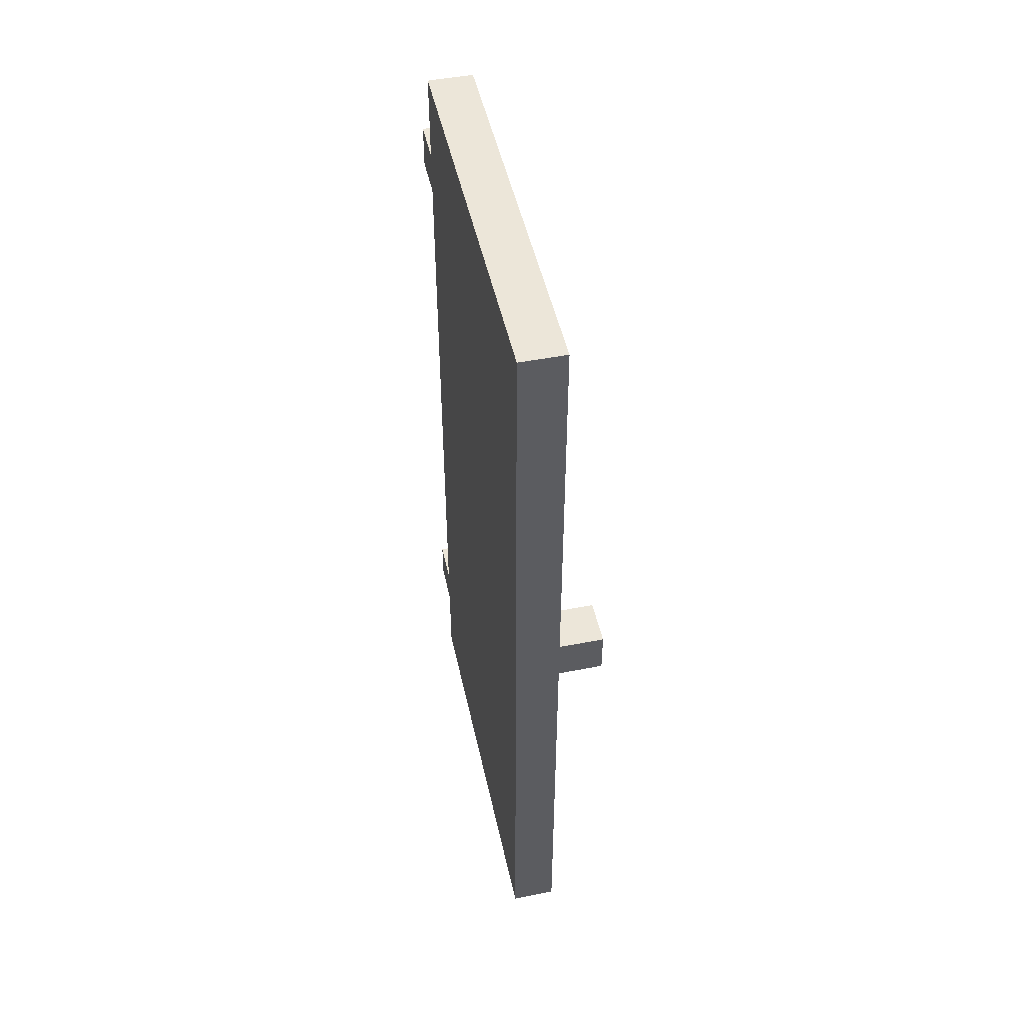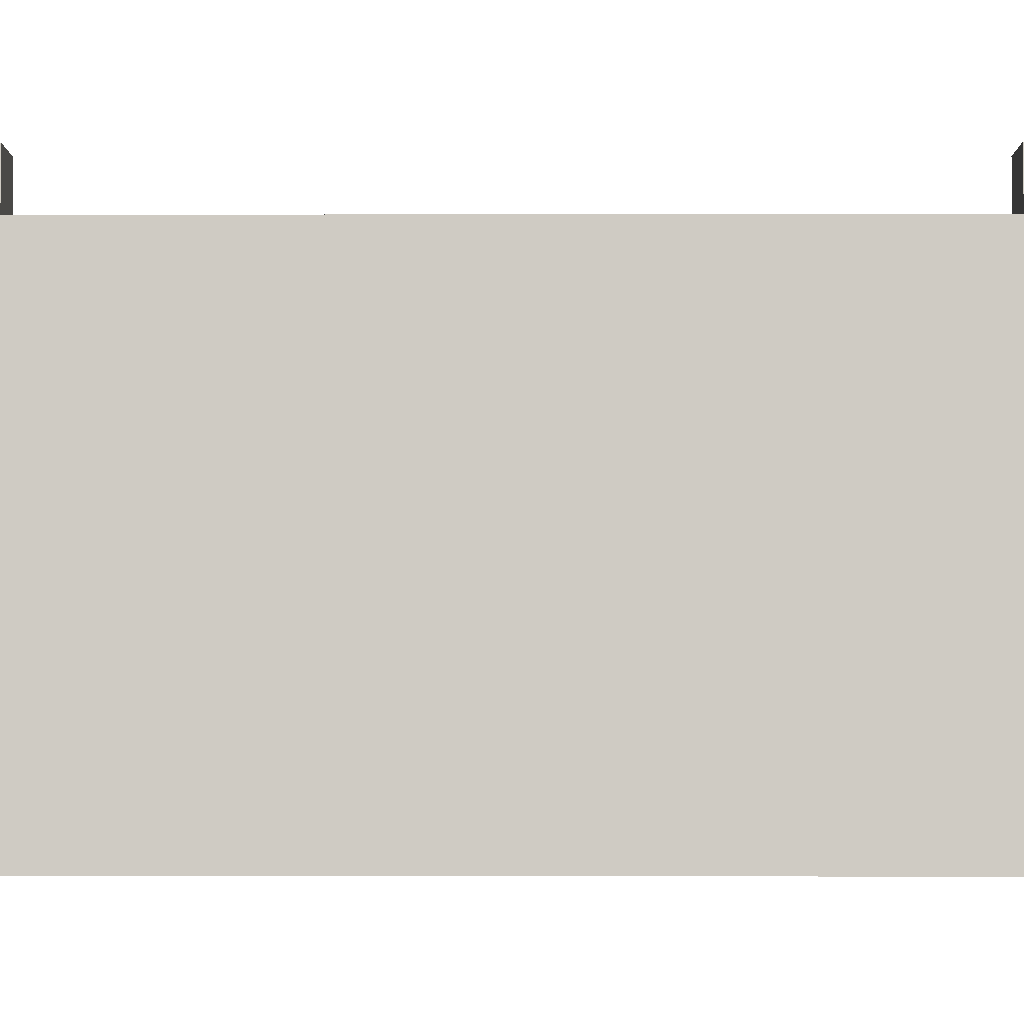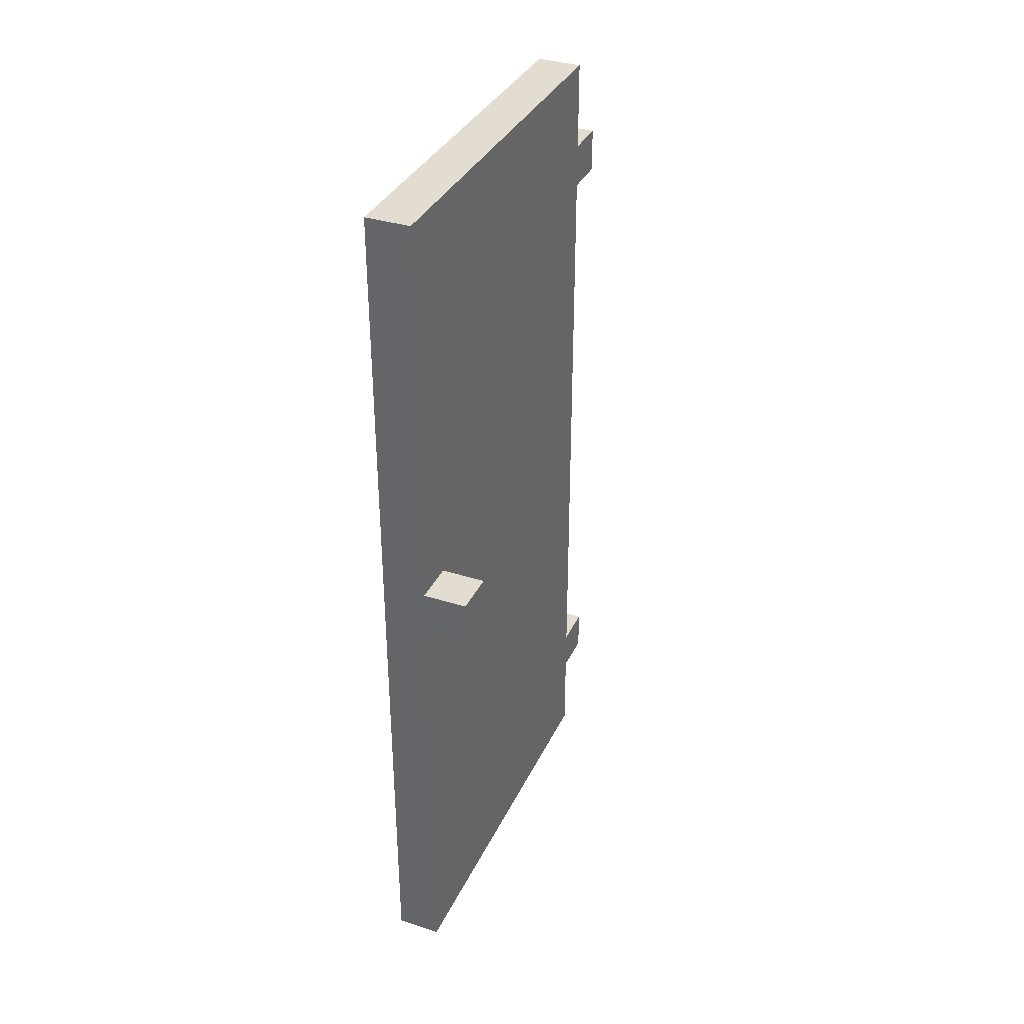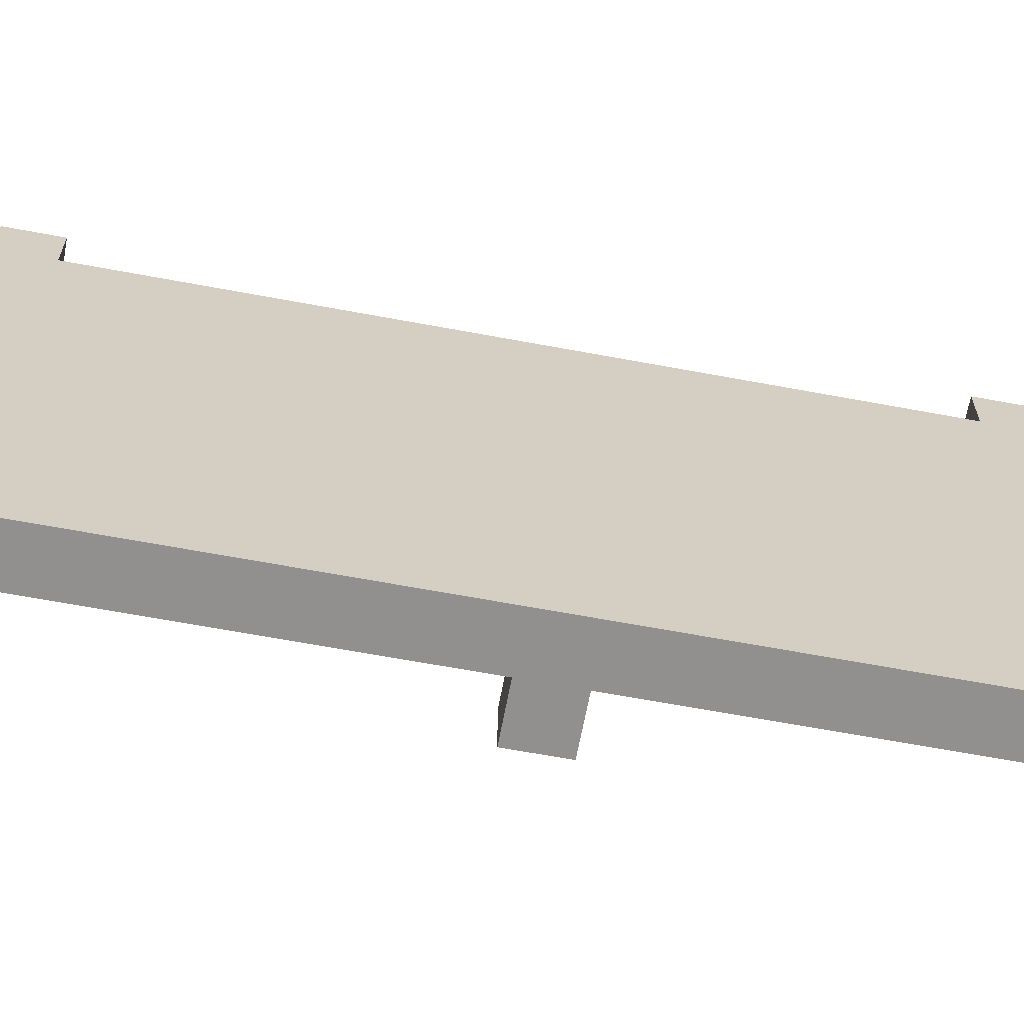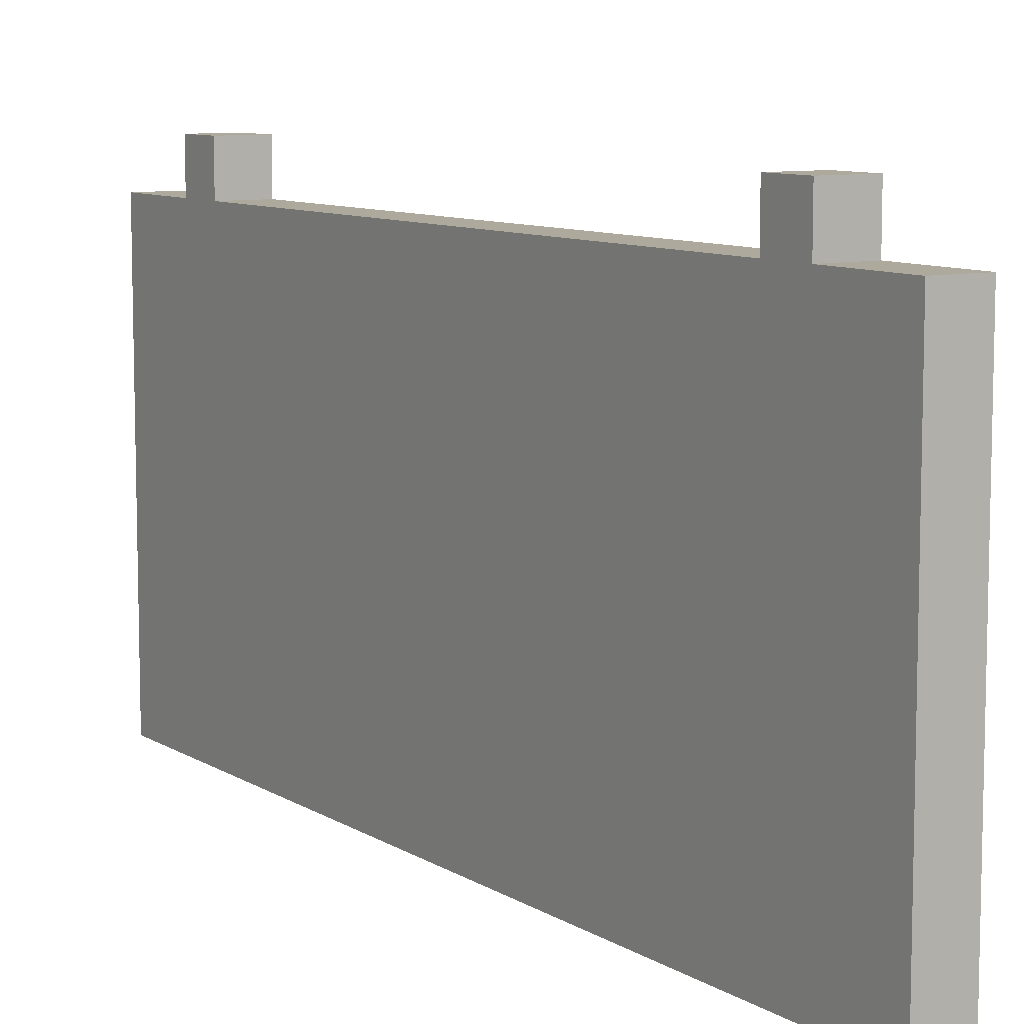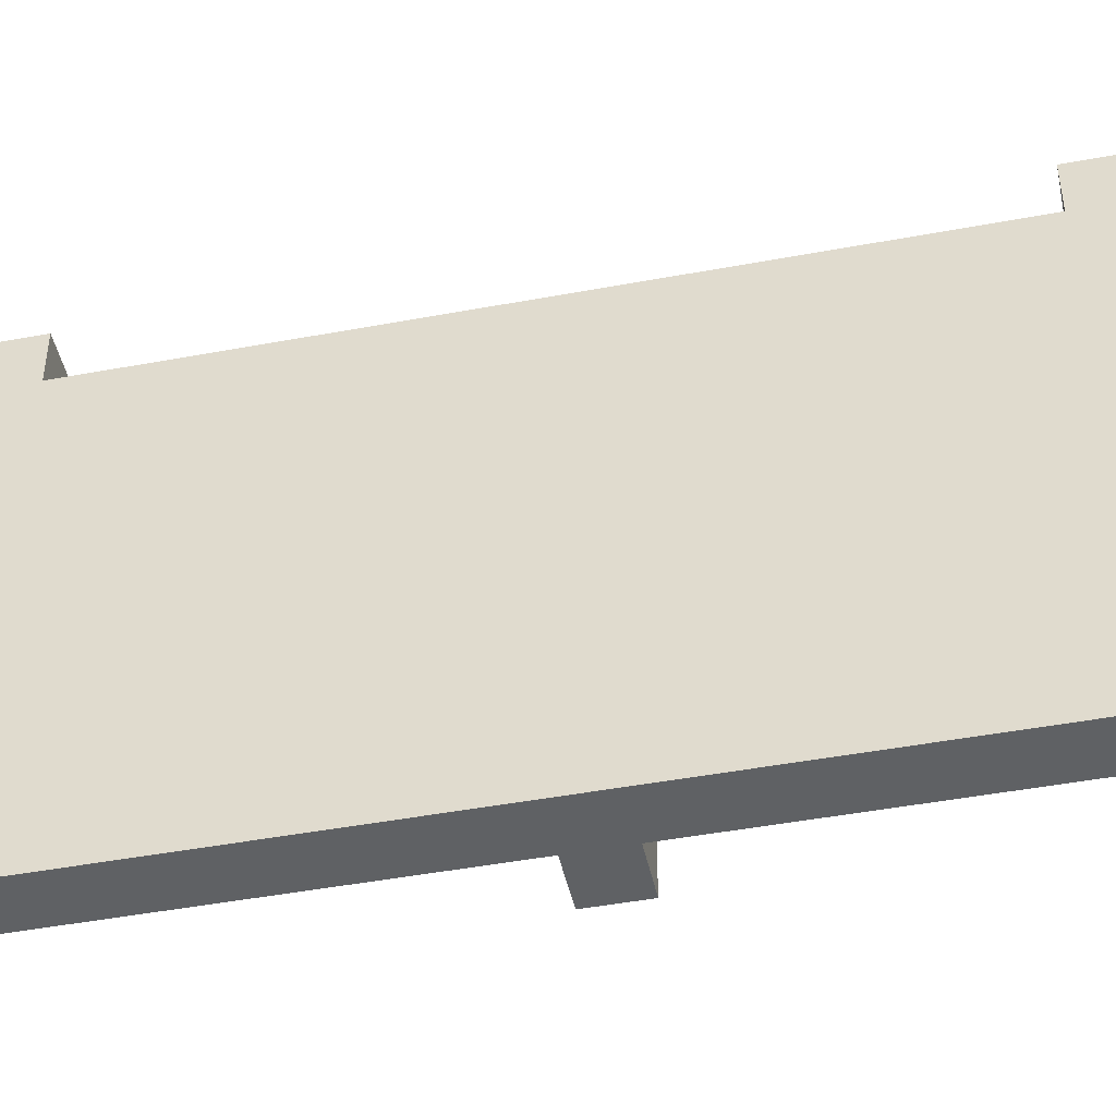
<metadata>
{"format":"obj","ext":"obj","renderer":"f3d","projection":"perspective","resolution":1024,"background":"white","views":[{"elev":48.8,"azim":167.7,"up":"+Y"},{"elev":-5.0,"azim":90.3,"up":"+Z"},{"elev":35.4,"azim":-157.1,"up":"+Y"},{"elev":-65.7,"azim":79.4,"up":"+Z"},{"elev":8.9,"azim":147.8,"up":"+Z"},{"elev":-46.0,"azim":102.1,"up":"+Z"}]}
</metadata>
<code>
v -1 10 -4
v -1 10 -5
v -1 11 -4
v -1 11 -5
f -2 -3 -4
f -1 -3 -2
v 0 0 4
v 0 0 -5
v 0 2 5
v 0 2 4
v 0 2 3
v 0 3 5
v 0 3 4
v 0 3 3
v 0 10 -3
v 0 10 -4
v 0 10 -5
v 0 11 -3
v 0 11 -4
v 0 11 -5
v 0 17 5
v 0 17 4
v 0 17 3
v 0 18 5
v 0 18 4
v 0 18 3
v 0 20 4
v 0 20 -5
f -19 -21 -22
f -18 -21 -19
f -17 -19 -20
f -16 -18 -19
f -16 -19 -17
f -15 -21 -18
f -15 -18 -16
f -14 -21 -15
f -14 -15 -16
f -13 -21 -14
f -12 -21 -13
f -11 -14 -16
f -11 -13 -14
f -10 -13 -11
f -7 -11 -16
f -7 -9 -10
f -7 -10 -11
f -6 -9 -7
f -5 -7 -8
f -4 -6 -7
f -4 -7 -5
f -3 -9 -6
f -3 -6 -4
f -2 -3 -4
f -1 -9 -3
f -1 -3 -2
v 1 0 4
v 1 0 -5
v 1 2 5
v 1 2 4
v 1 2 3
v 1 3 5
v 1 3 4
v 1 3 3
v 1 10 -3
v 1 10 -4
v 1 10 -5
v 1 11 -3
v 1 11 -4
v 1 11 -5
v 1 17 5
v 1 17 4
v 1 17 3
v 1 18 5
v 1 18 4
v 1 18 3
v 1 20 4
v 1 20 -5
f -22 -21 -19
f -19 -21 -18
f -20 -19 -17
f -19 -18 -16
f -17 -19 -16
f -18 -21 -15
f -16 -18 -15
f -15 -21 -14
f -16 -15 -14
f -14 -21 -13
f -13 -21 -12
f -16 -14 -11
f -14 -13 -11
f -13 -12 -10
f -11 -13 -10
f -10 -12 -9
f -16 -11 -7
f -11 -10 -7
f -10 -9 -7
f -7 -9 -6
f -8 -7 -5
f -7 -6 -4
f -5 -7 -4
f -6 -9 -3
f -4 -6 -3
f -4 -3 -2
f -3 -9 -1
f -2 -3 -1
v 0 2 5
v 0 3 5
v 0 17 5
v 0 18 5
v 1 2 5
v 1 3 5
v 1 17 5
v 1 18 5
f -4 -7 -8
f -3 -7 -4
f -2 -5 -6
f -1 -5 -2
v 0 0 4
v 0 2 4
v 0 3 4
v 0 17 4
v 0 18 4
v 0 20 4
v 1 0 4
v 1 2 4
v 1 3 4
v 1 17 4
v 1 18 4
v 1 20 4
f -6 -11 -12
f -5 -11 -6
f -4 -9 -10
f -3 -9 -4
f -2 -7 -8
f -1 -7 -2
v -1 10 -4
v -1 11 -4
v 0 10 -4
v 0 11 -4
f -2 -3 -4
f -1 -3 -2
v -1 10 -5
v -1 11 -5
v 0 0 -5
v 0 10 -5
v 0 11 -5
v 0 20 -5
v 1 0 -5
v 1 10 -5
v 1 11 -5
v 1 20 -5
f -10 -9 -7
f -7 -9 -6
f -8 -7 -4
f -7 -6 -3
f -4 -7 -3
f -6 -5 -2
f -3 -6 -2
f -2 -5 -1
v 0 0 4
v 1 0 4
v 0 0 -5
v 1 0 -5
f -2 -3 -4
f -1 -3 -2
v 0 2 5
v 1 2 5
v 0 2 4
v 1 2 4
f -2 -3 -4
f -1 -3 -2
v -1 10 -4
v 0 10 -4
v -1 10 -5
v 0 10 -5
f -2 -3 -4
f -1 -3 -2
v 0 17 5
v 1 17 5
v 0 17 4
v 1 17 4
f -2 -3 -4
f -1 -3 -2
v 0 3 5
v 1 3 5
v 0 3 4
v 1 3 4
f -4 -3 -2
f -2 -3 -1
v -1 11 -4
v 0 11 -4
v -1 11 -5
v 0 11 -5
f -4 -3 -2
f -2 -3 -1
v 0 18 5
v 1 18 5
v 0 18 4
v 1 18 4
f -4 -3 -2
f -2 -3 -1
v 0 20 4
v 1 20 4
v 0 20 -5
v 1 20 -5
f -4 -3 -2
f -2 -3 -1

</code>
